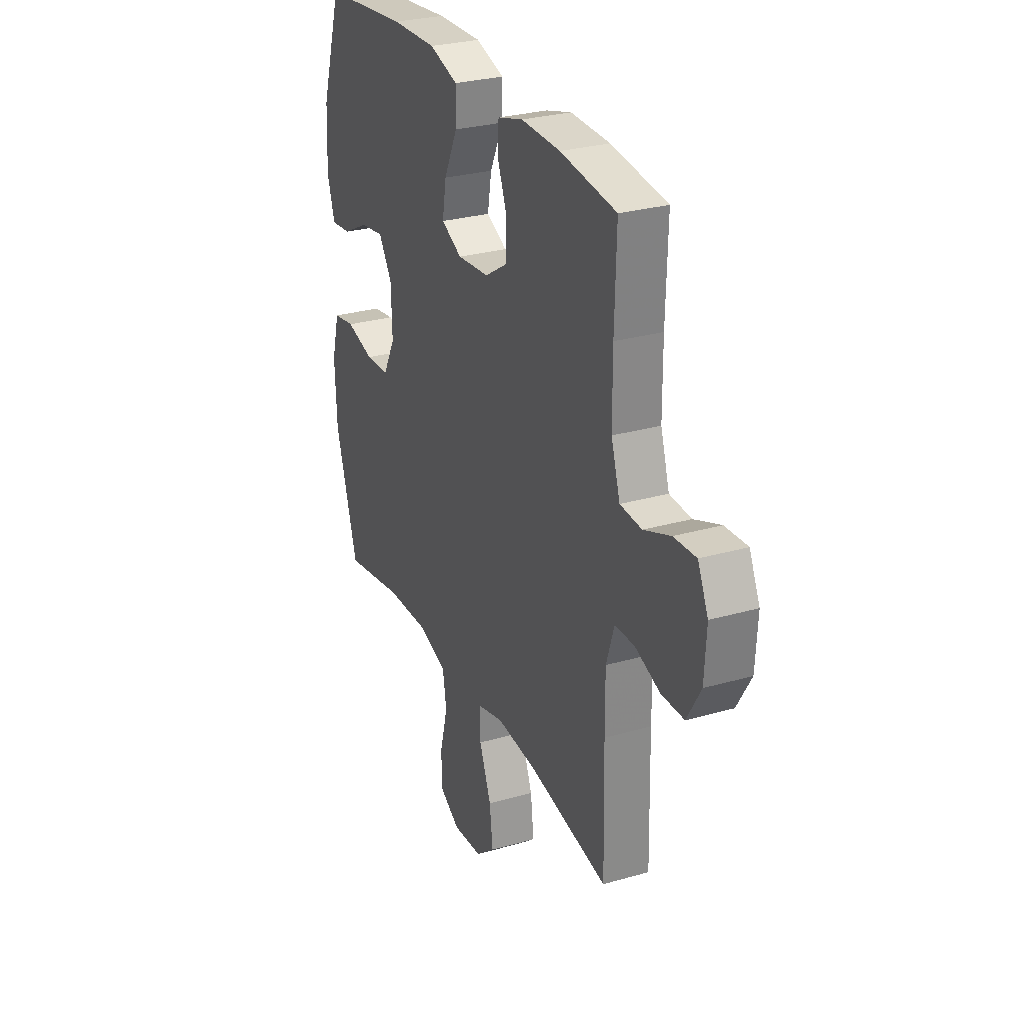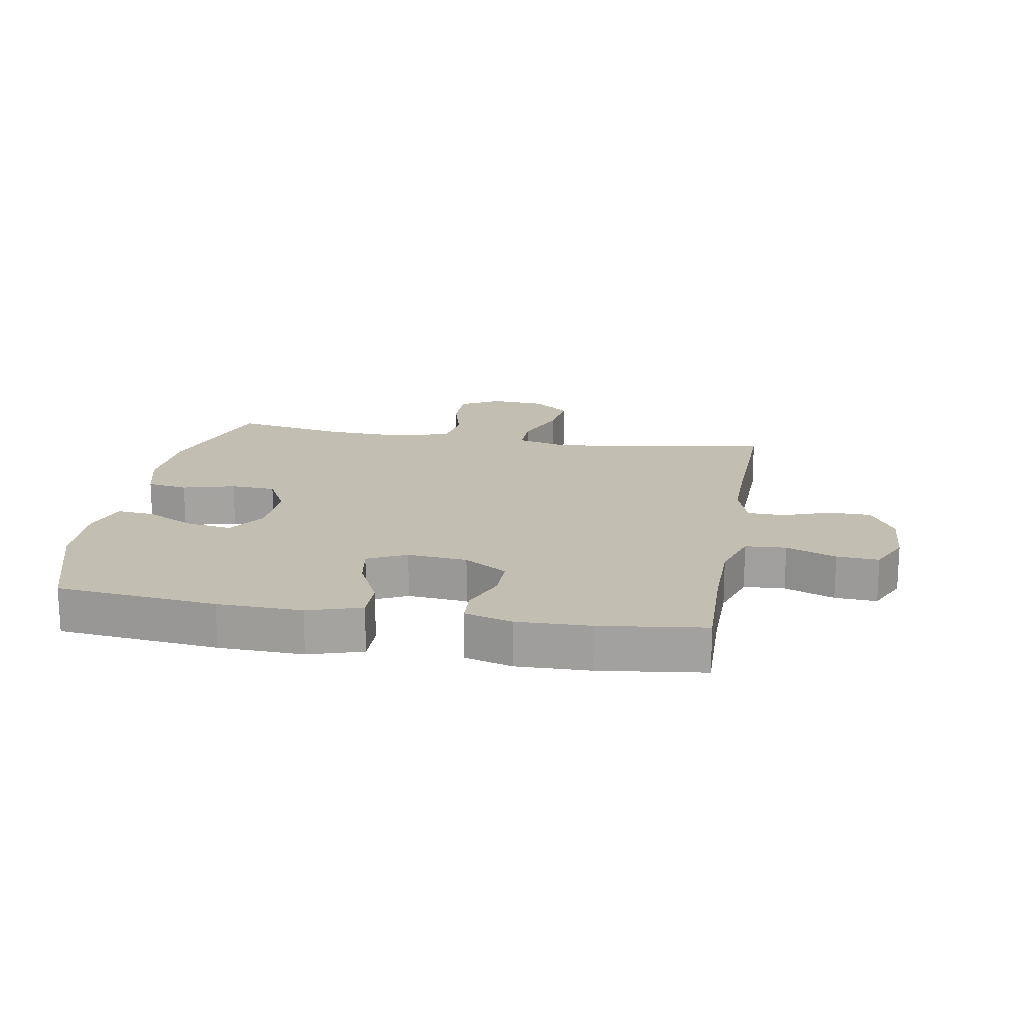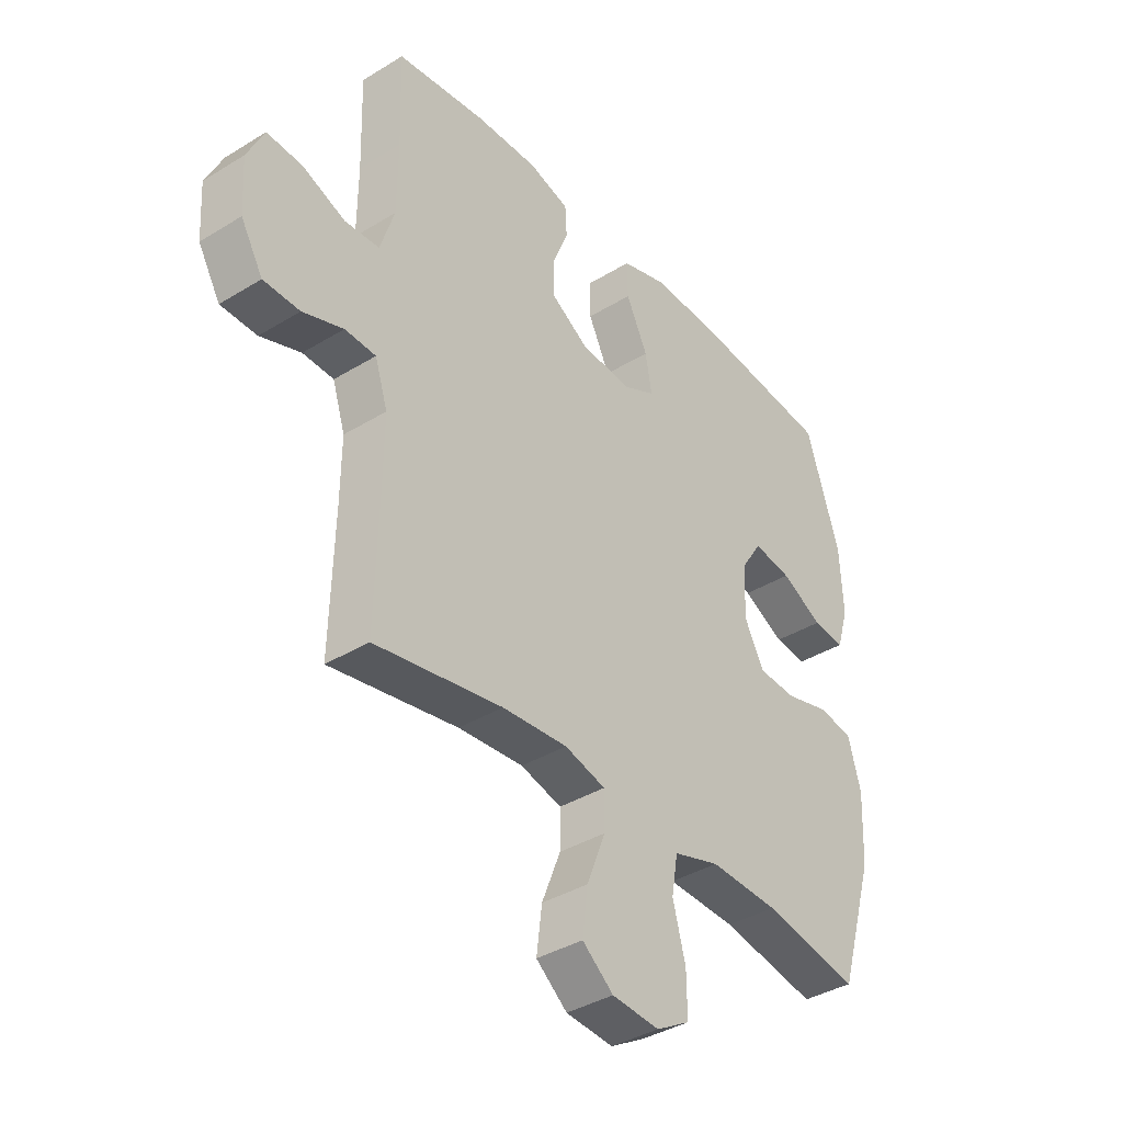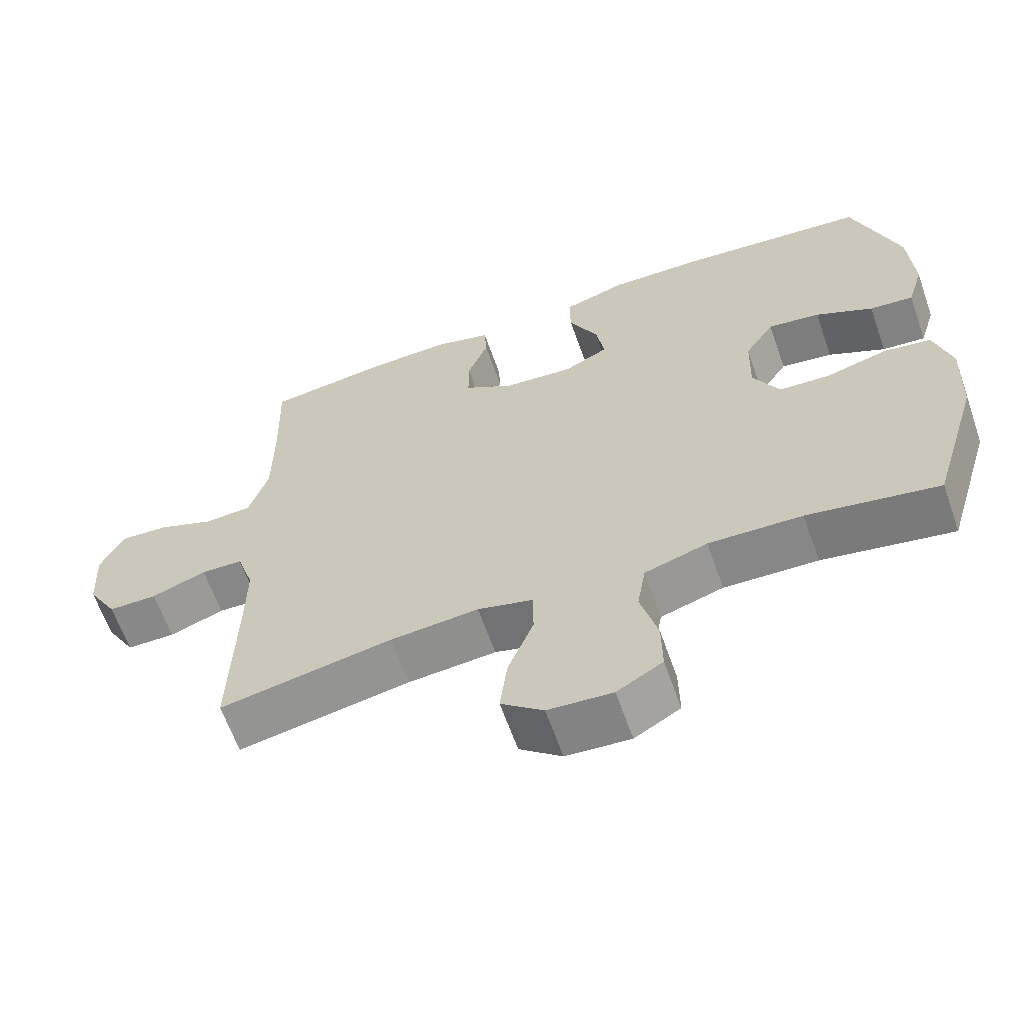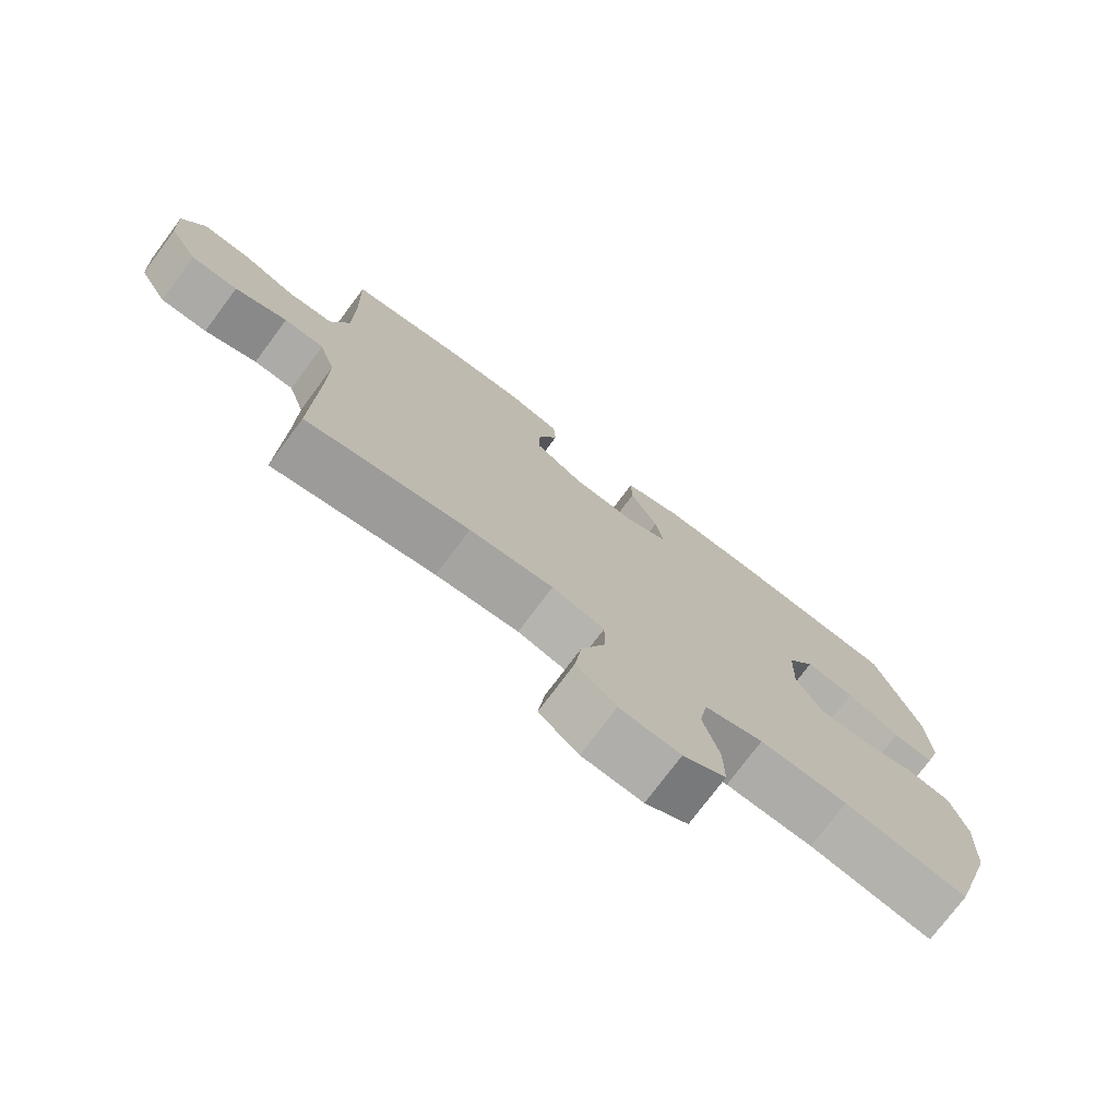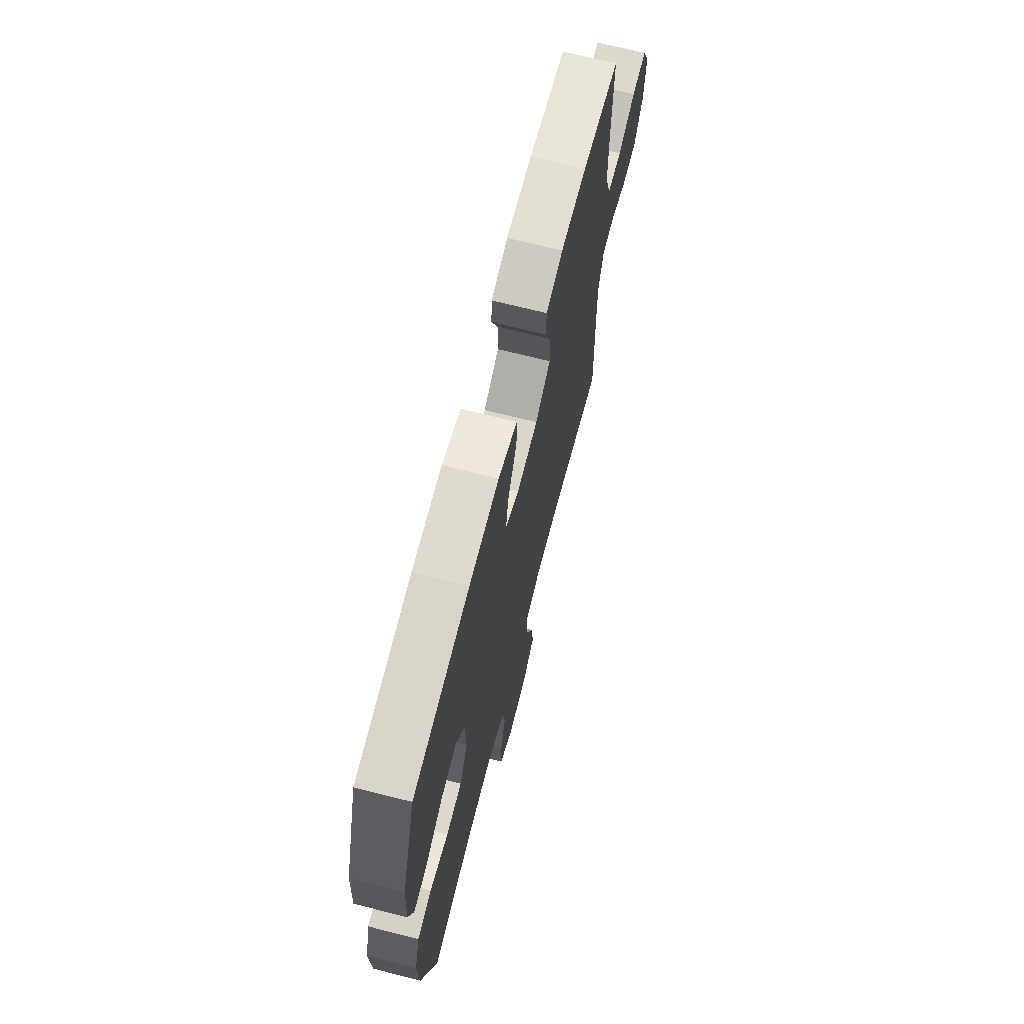
<metadata>
{"format":"obj","ext":"obj","renderer":"f3d","projection":"perspective","resolution":1024,"background":"white","views":[{"elev":28.4,"azim":66.6,"up":"+Z"},{"elev":17.3,"azim":9.9,"up":"+Y"},{"elev":-38.2,"azim":127.9,"up":"+Z"},{"elev":-63.3,"azim":-160.6,"up":"+Z"},{"elev":-75.6,"azim":143.2,"up":"+Z"},{"elev":69.2,"azim":-75.7,"up":"+Z"}]}
</metadata>
<code>
v -0.5 0.07 -0.5
v -0.568 0.07 -0.276
v -0.574 0.07 -0.147
v -0.55 0.07 -0.06
v -0.484 0.07 -0.049
v -0.399 0.07 -0.072
v -0.326 0.07 -0.068
v -0.289 0.07 0.003
v -0.292 0.07 0.101
v -0.333 0.07 0.164
v -0.406 0.07 0.153
v -0.486 0.07 0.112
v -0.547 0.07 0.106
v -0.57 0.07 0.181
v -0.564 0.07 0.303
v -0.5 0.07 0.5
v -0.24 0.07 0.527
v -0.103 0.07 0.531
v -0.016 0.07 0.504
v -0.017 0.07 0.437
v -0.058 0.07 0.352
v -0.07 0.07 0.282
v -0.007 0.07 0.251
v 0.09 0.07 0.26
v 0.16 0.07 0.304
v 0.16 0.07 0.373
v 0.131 0.07 0.447
v 0.134 0.07 0.503
v 0.211 0.07 0.525
v 0.33 0.07 0.522
v 0.5 0.07 0.5
v 0.495 0.07 0.329
v 0.496 0.07 0.199
v 0.523 0.07 0.114
v 0.589 0.07 0.11
v 0.67 0.07 0.142
v 0.738 0.07 0.146
v 0.77 0.07 0.078
v 0.764 0.07 -0.022
v 0.722 0.07 -0.094
v 0.653 0.07 -0.095
v 0.576 0.07 -0.067
v 0.517 0.07 -0.069
v 0.493 0.07 -0.144
v 0.494 0.07 -0.259
v 0.5 0.07 -0.5
v 0.258 0.07 -0.457
v 0.134 0.07 -0.447
v 0.056 0.07 -0.468
v 0.056 0.07 -0.535
v 0.092 0.07 -0.626
v 0.102 0.07 -0.708
v 0.043 0.07 -0.756
v -0.047 0.07 -0.763
v -0.111 0.07 -0.726
v -0.11 0.07 -0.649
v -0.086 0.07 -0.559
v -0.098 0.07 -0.488
v -0.186 0.07 -0.461
v -0.317 0.07 -0.466
v -0.5 0 -0.5
v -0.568 0 -0.276
v -0.574 0 -0.147
v -0.55 0 -0.06
v -0.484 0 -0.049
v -0.399 0 -0.072
v -0.326 0 -0.068
v -0.289 0 0.003
v -0.292 0 0.101
v -0.333 0 0.164
v -0.406 0 0.153
v -0.486 0 0.112
v -0.547 0 0.106
v -0.57 0 0.181
v -0.564 0 0.303
v -0.5 0 0.5
v -0.24 0 0.527
v -0.103 0 0.531
v -0.016 0 0.504
v -0.017 0 0.437
v -0.058 0 0.352
v -0.07 0 0.282
v -0.007 0 0.251
v 0.09 0 0.26
v 0.16 0 0.304
v 0.16 0 0.373
v 0.131 0 0.447
v 0.134 0 0.503
v 0.211 0 0.525
v 0.33 0 0.522
v 0.5 0 0.5
v 0.495 0 0.329
v 0.496 0 0.199
v 0.523 0 0.114
v 0.589 0 0.11
v 0.67 0 0.142
v 0.738 0 0.146
v 0.77 0 0.078
v 0.764 0 -0.022
v 0.722 0 -0.094
v 0.653 0 -0.095
v 0.576 0 -0.067
v 0.517 0 -0.069
v 0.493 0 -0.144
v 0.494 0 -0.259
v 0.5 0 -0.5
v 0.258 0 -0.457
v 0.134 0 -0.447
v 0.056 0 -0.468
v 0.056 0 -0.535
v 0.092 0 -0.626
v 0.102 0 -0.708
v 0.043 0 -0.756
v -0.047 0 -0.763
v -0.111 0 -0.726
v -0.11 0 -0.649
v -0.086 0 -0.559
v -0.098 0 -0.488
v -0.186 0 -0.461
v -0.317 0 -0.466
f 54 55 56 57
f 54 57 58
f 53 54 58
f 50 51 52 53
f 49 50 53 58
f 48 49 58 59
f 45 46 47
f 44 45 47 48
f 43 44 48 59
f 39 40 41 42
f 39 42 43
f 38 39 43
f 35 36 37 38
f 34 35 38 43
f 33 34 43 59
f 29 30 31 32
f 26 27 28 29
f 25 26 29 32
f 24 25 32 33
f 18 19 20 21
f 18 21 22
f 17 18 22
f 16 17 22
f 15 16 22
f 14 15 22 23
f 11 12 13 14
f 10 11 14 23
f 3 4 5 6
f 3 6 7
f 60 1 2 3
f 60 3 7
f 59 60 7 8
f 33 59 8 9
f 23 24 33
f 9 10 23 33
f 117 116 115 114
f 118 117 114
f 118 114 113
f 113 112 111 110
f 118 113 110 109
f 119 118 109 108
f 107 106 105
f 108 107 105 104
f 119 108 104 103
f 102 101 100 99
f 103 102 99
f 103 99 98
f 98 97 96 95
f 103 98 95 94
f 119 103 94 93
f 92 91 90 89
f 89 88 87 86
f 92 89 86 85
f 93 92 85 84
f 81 80 79 78
f 82 81 78
f 82 78 77
f 82 77 76
f 82 76 75
f 83 82 75 74
f 74 73 72 71
f 83 74 71 70
f 66 65 64 63
f 67 66 63
f 63 62 61 120
f 67 63 120
f 68 67 120 119
f 69 68 119 93
f 93 84 83
f 93 83 70 69
f 1 61 62 2
f 2 62 63 3
f 3 63 64 4
f 4 64 65 5
f 5 65 66 6
f 6 66 67 7
f 7 67 68 8
f 8 68 69 9
f 9 69 70 10
f 10 70 71 11
f 11 71 72 12
f 12 72 73 13
f 13 73 74 14
f 14 74 75 15
f 15 75 76 16
f 16 76 77 17
f 17 77 78 18
f 18 78 79 19
f 19 79 80 20
f 20 80 81 21
f 21 81 82 22
f 22 82 83 23
f 23 83 84 24
f 24 84 85 25
f 25 85 86 26
f 26 86 87 27
f 27 87 88 28
f 28 88 89 29
f 29 89 90 30
f 30 90 91 31
f 31 91 92 32
f 32 92 93 33
f 33 93 94 34
f 34 94 95 35
f 35 95 96 36
f 36 96 97 37
f 37 97 98 38
f 38 98 99 39
f 39 99 100 40
f 40 100 101 41
f 41 101 102 42
f 42 102 103 43
f 43 103 104 44
f 44 104 105 45
f 45 105 106 46
f 46 106 107 47
f 47 107 108 48
f 48 108 109 49
f 49 109 110 50
f 50 110 111 51
f 51 111 112 52
f 52 112 113 53
f 53 113 114 54
f 54 114 115 55
f 55 115 116 56
f 56 116 117 57
f 57 117 118 58
f 58 118 119 59
f 59 119 120 60
f 60 120 61 1

</code>
